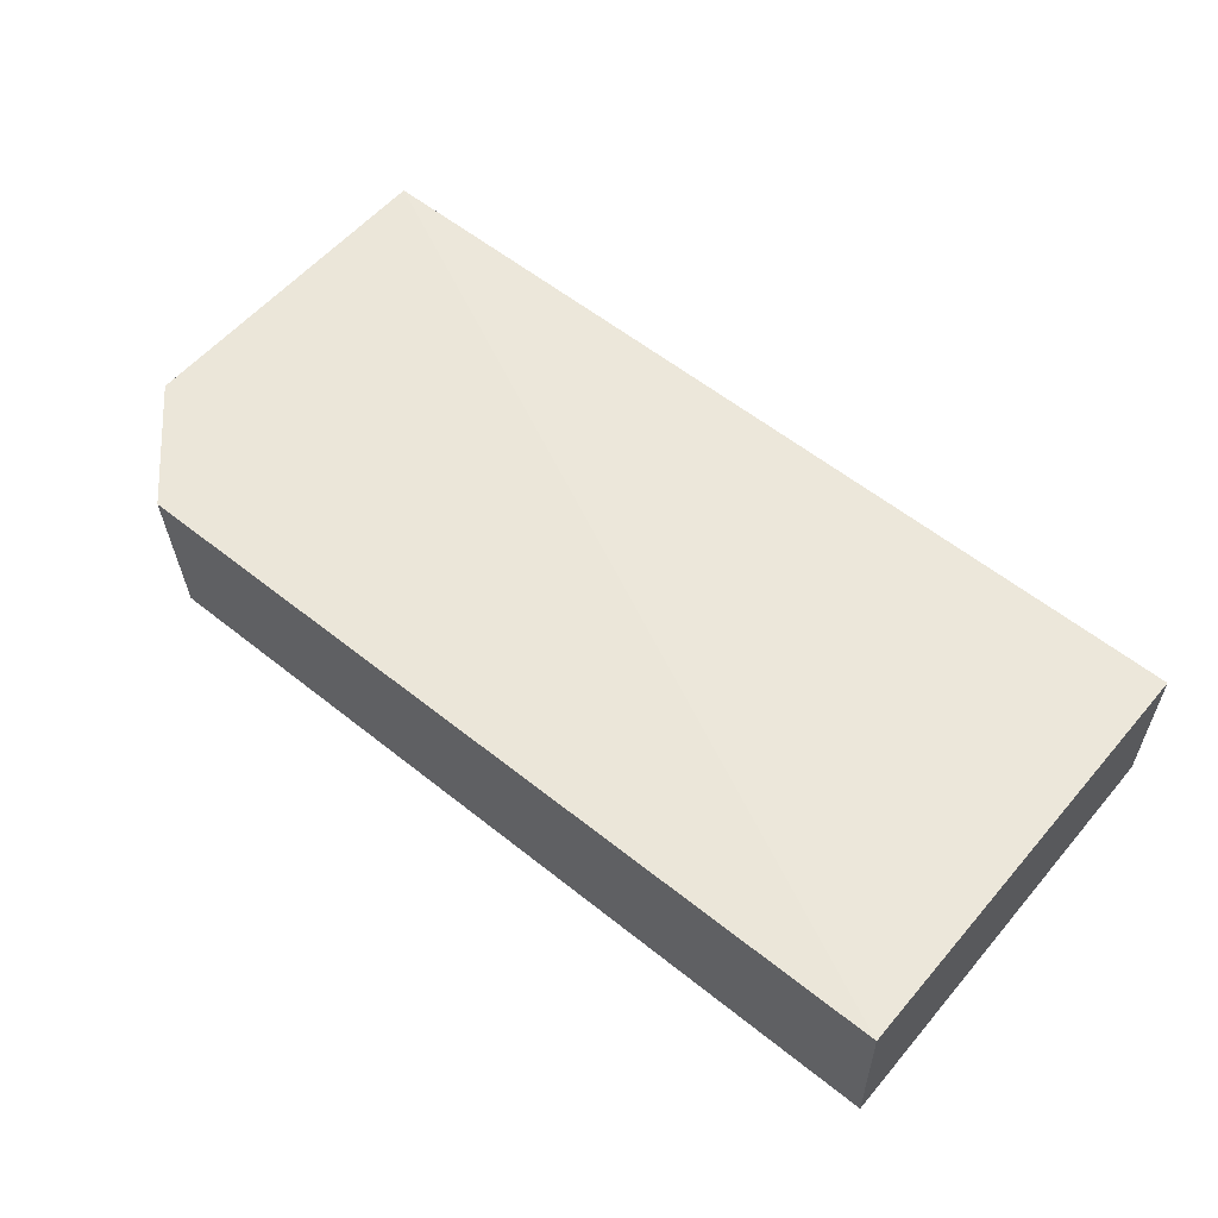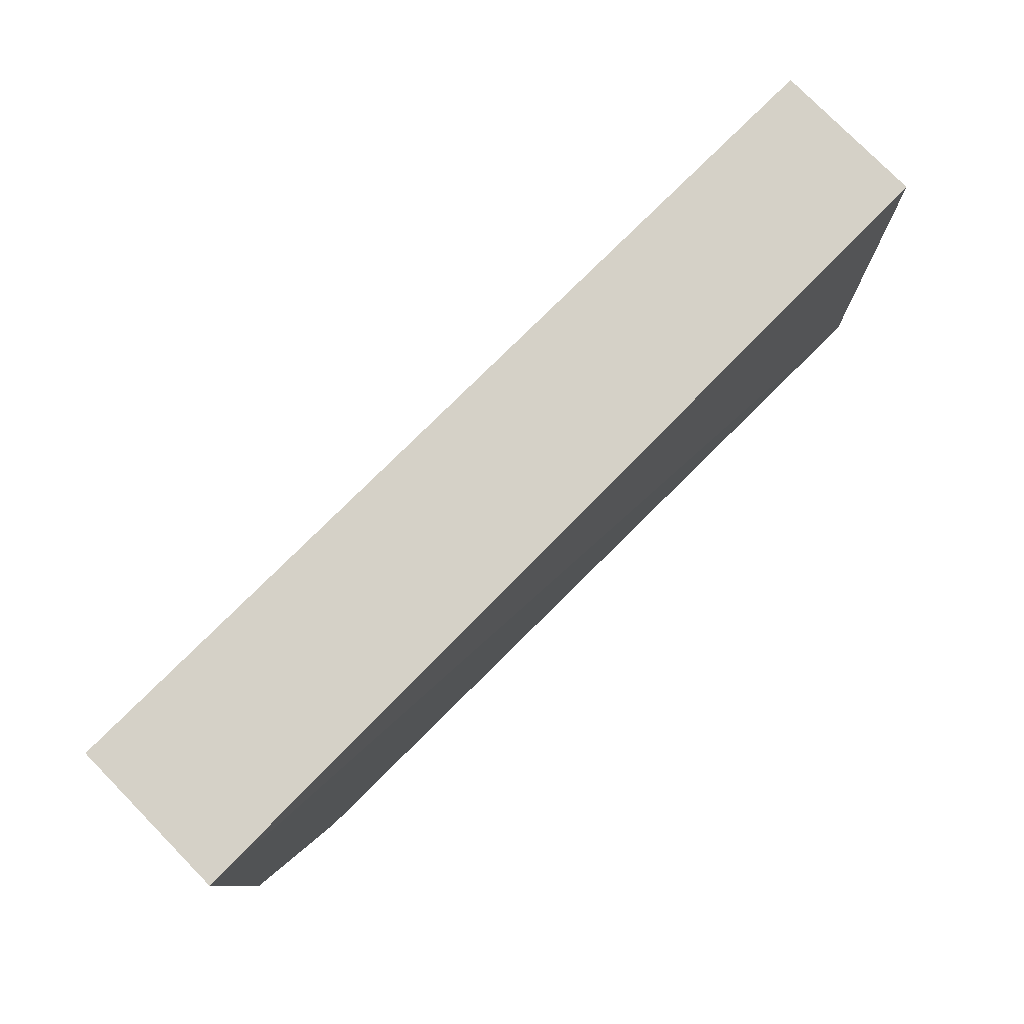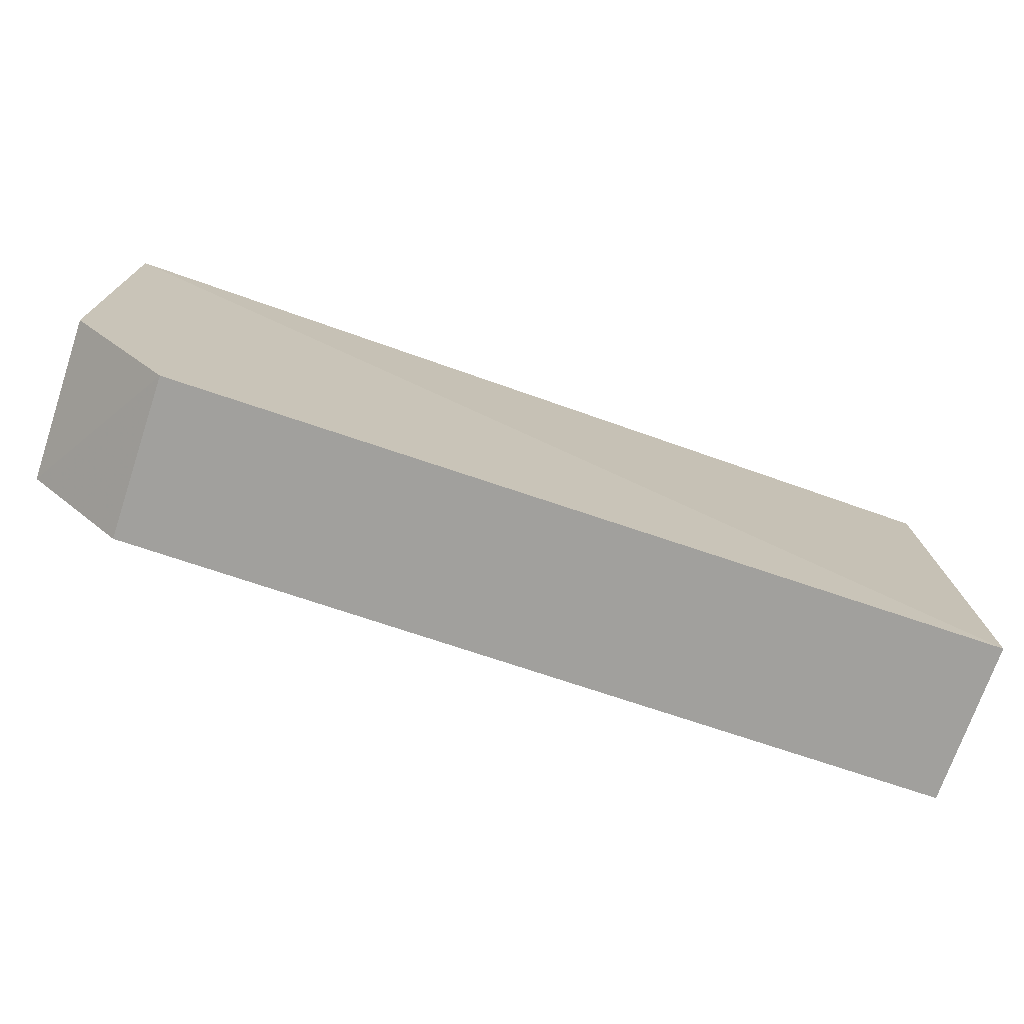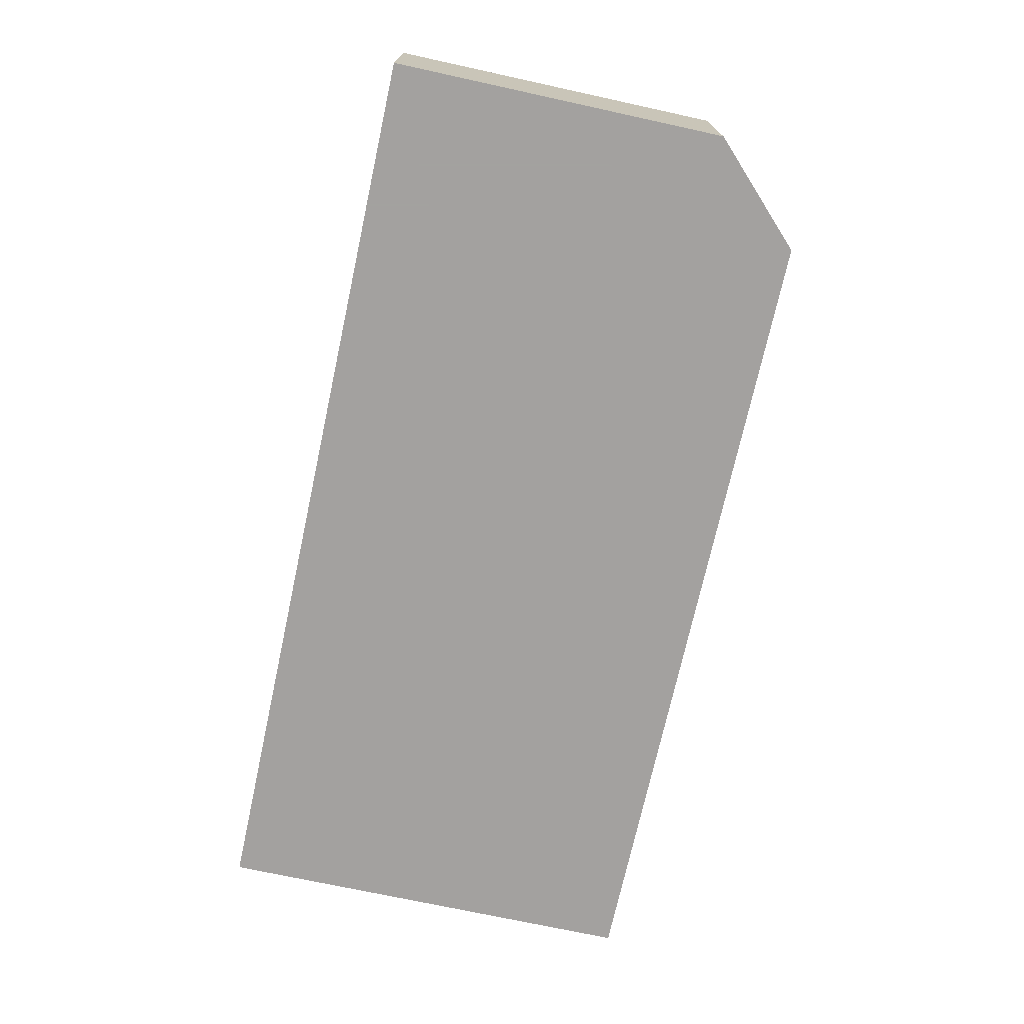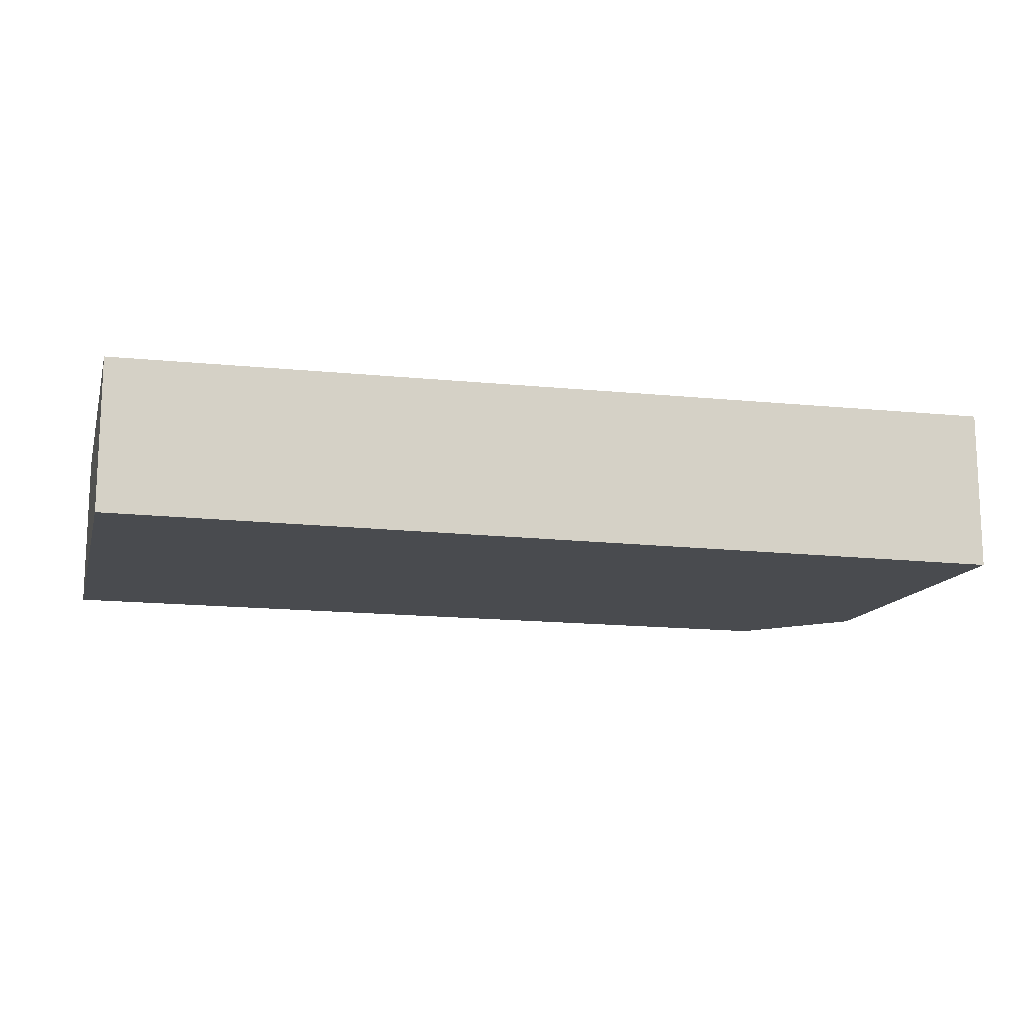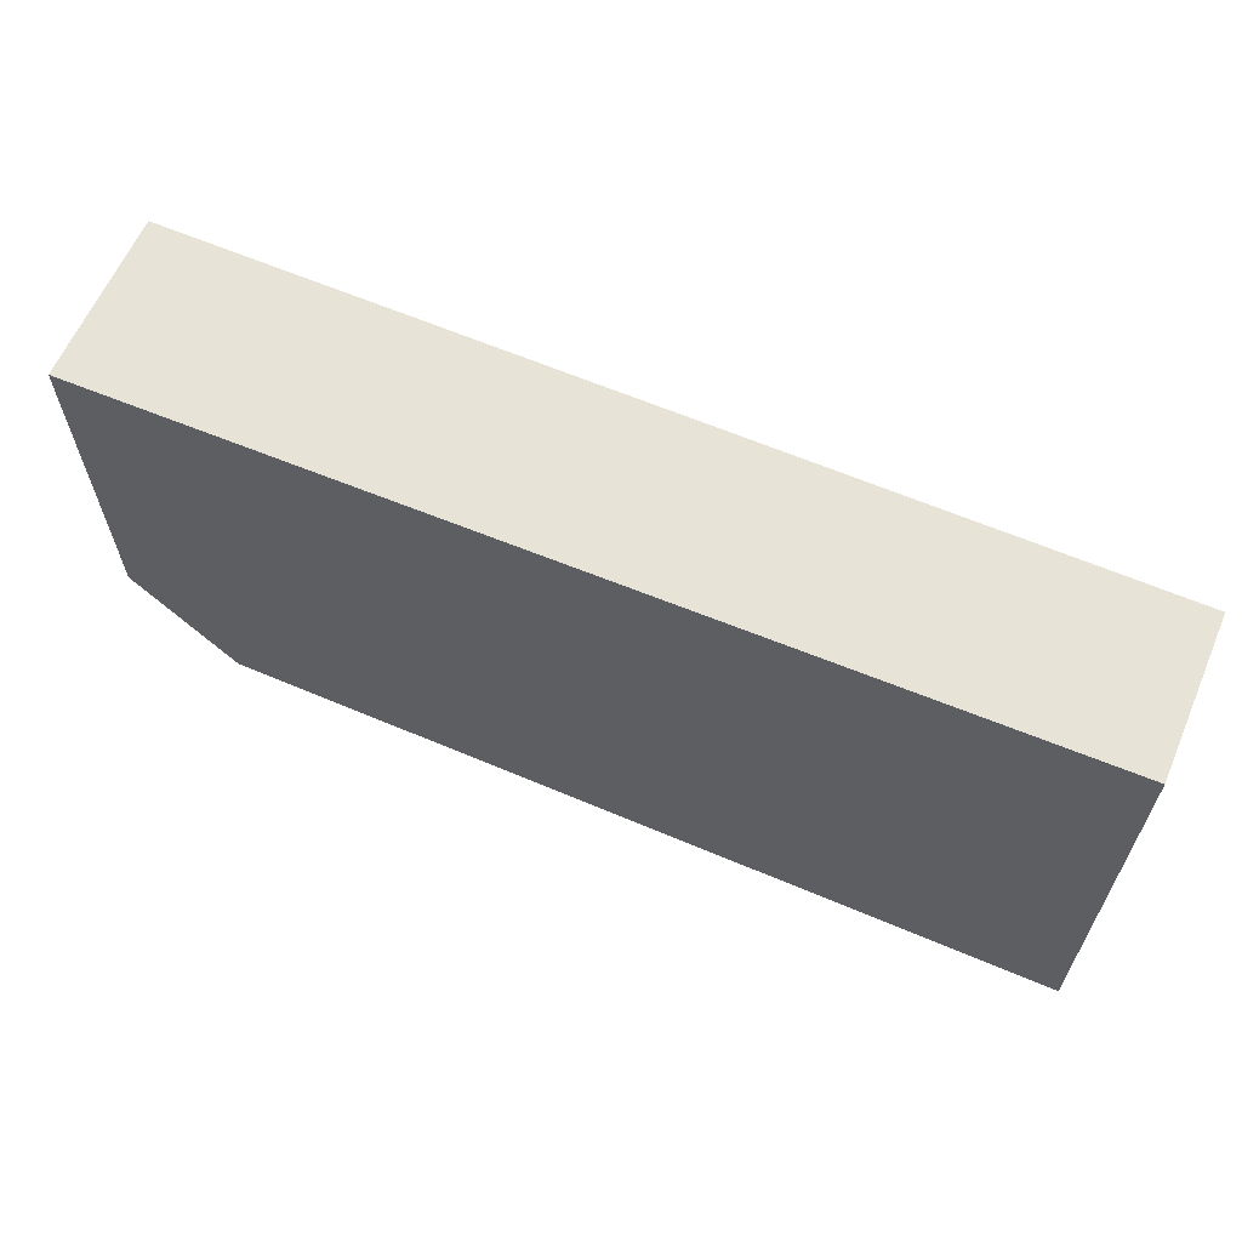
<metadata>
{"format":"obj","ext":"obj","renderer":"f3d","projection":"perspective","resolution":1024,"background":"white","views":[{"elev":56.7,"azim":39.8,"up":"+Z"},{"elev":78.9,"azim":-44.7,"up":"+Y"},{"elev":-73.5,"azim":-18.6,"up":"+Y"},{"elev":-72.3,"azim":-102.3,"up":"+Z"},{"elev":-14.0,"azim":165.4,"up":"+Z"},{"elev":62.7,"azim":23.3,"up":"+Y"}]}
</metadata>
<code>
v 0.2377 0.344 0.06826
v 0.2377 0.1981 0.07199
v 0.2377 0.2 0.01762
v -0.0663 0.344 0.01762
v -0.06644 0.344 0.07199
v -0.0343 0.2 0.01762
v 0.2377 0.344 0.01762
v -0.06644 0.232 0.07199
v -0.0663 0.232 0.01762
v -0.0343 0.1981 0.07199
f 1 2 3
f 5 2 1
f 5 1 4
f 6 3 2
f 6 4 3
f 7 1 3
f 7 3 4
f 7 4 1
f 8 2 5
f 9 4 6
f 9 8 5
f 9 5 4
f 10 6 2
f 10 2 8
f 10 9 6
f 10 8 9

</code>
